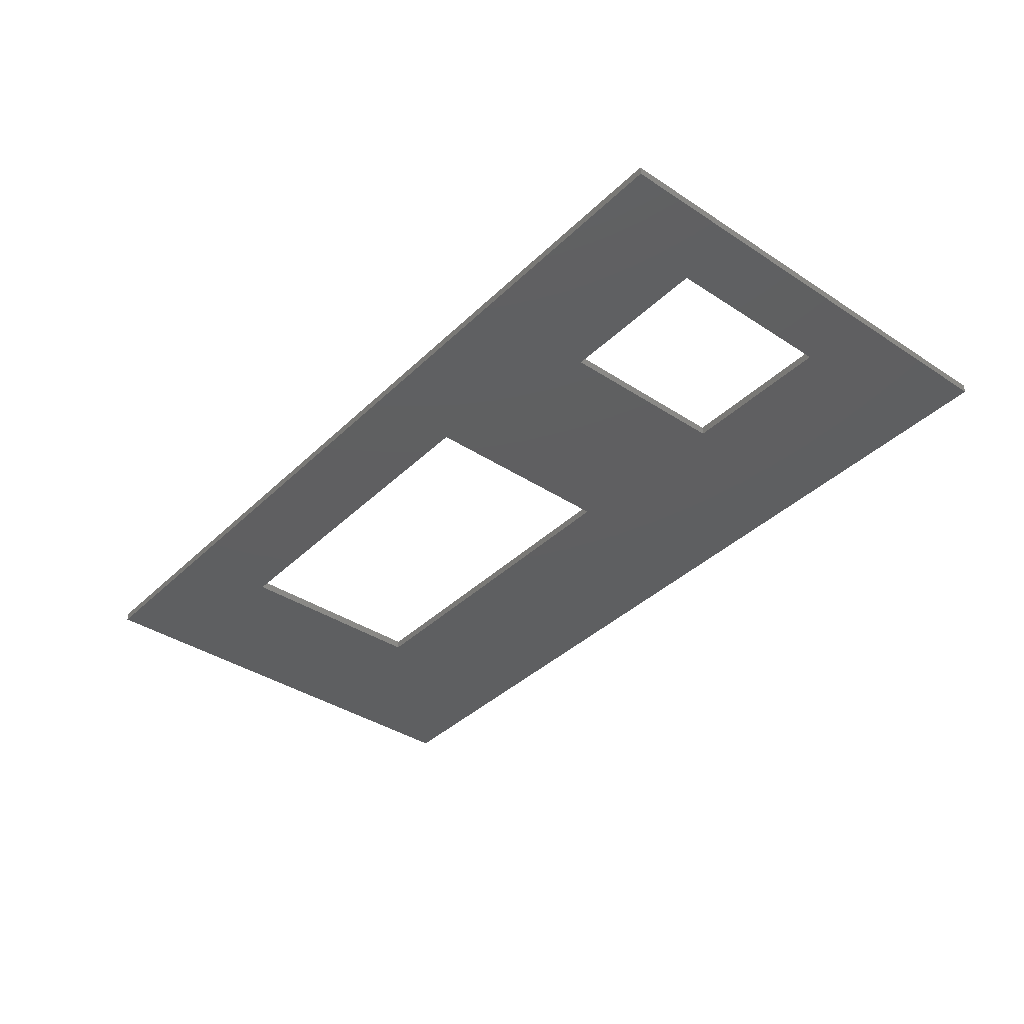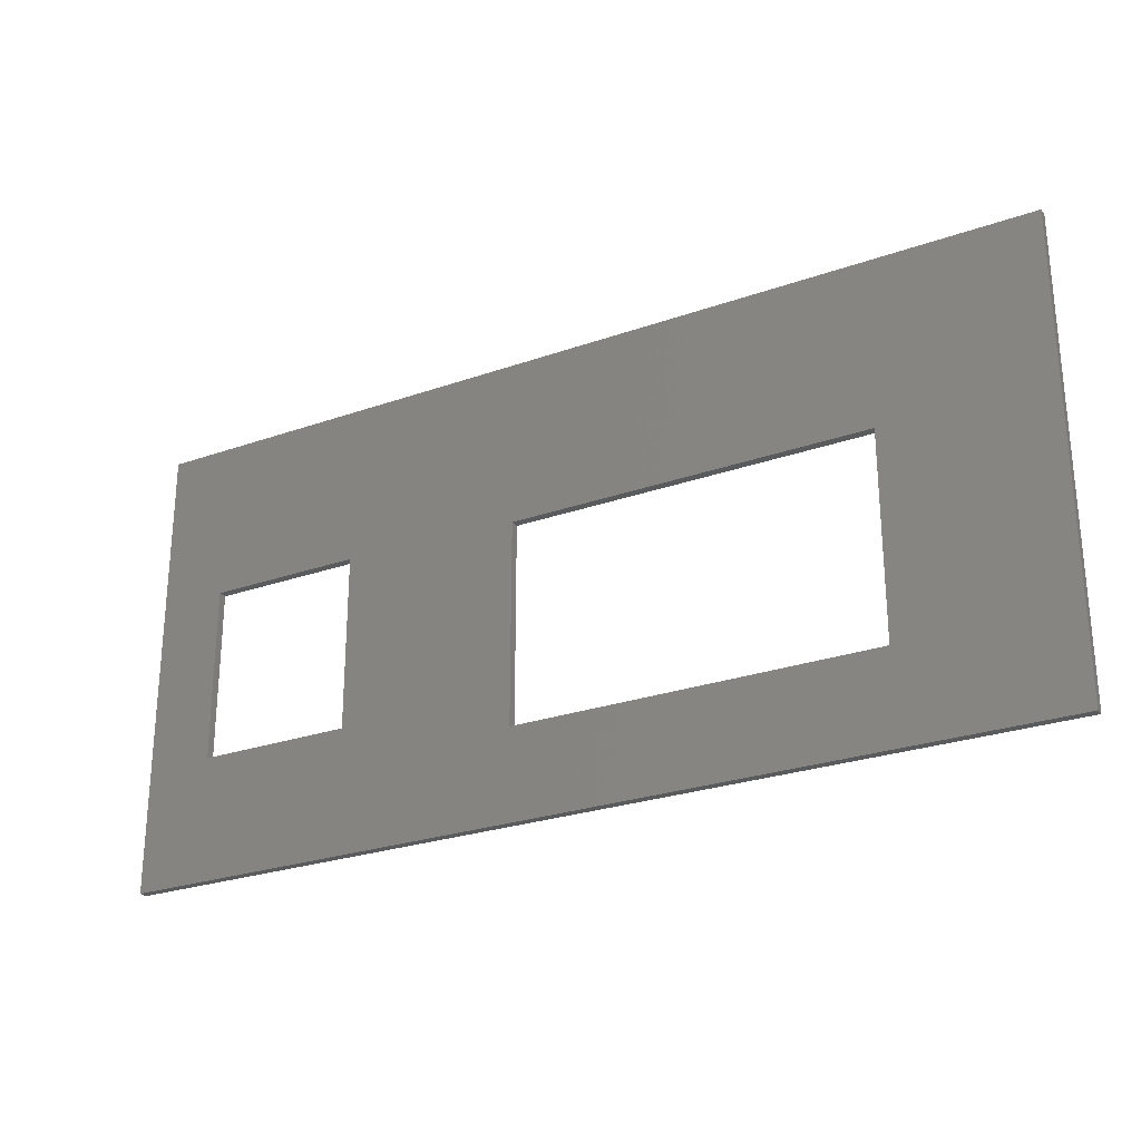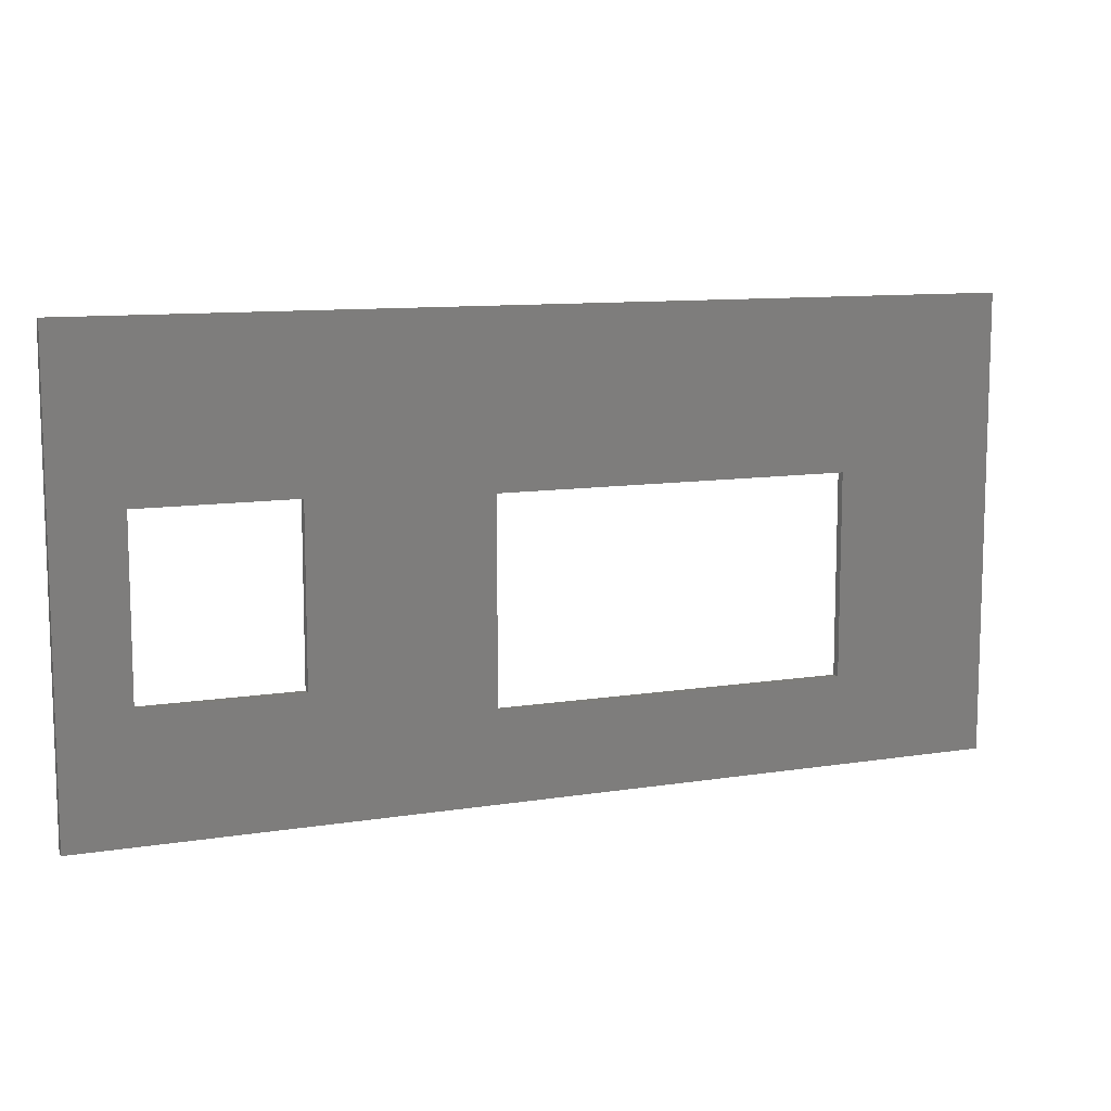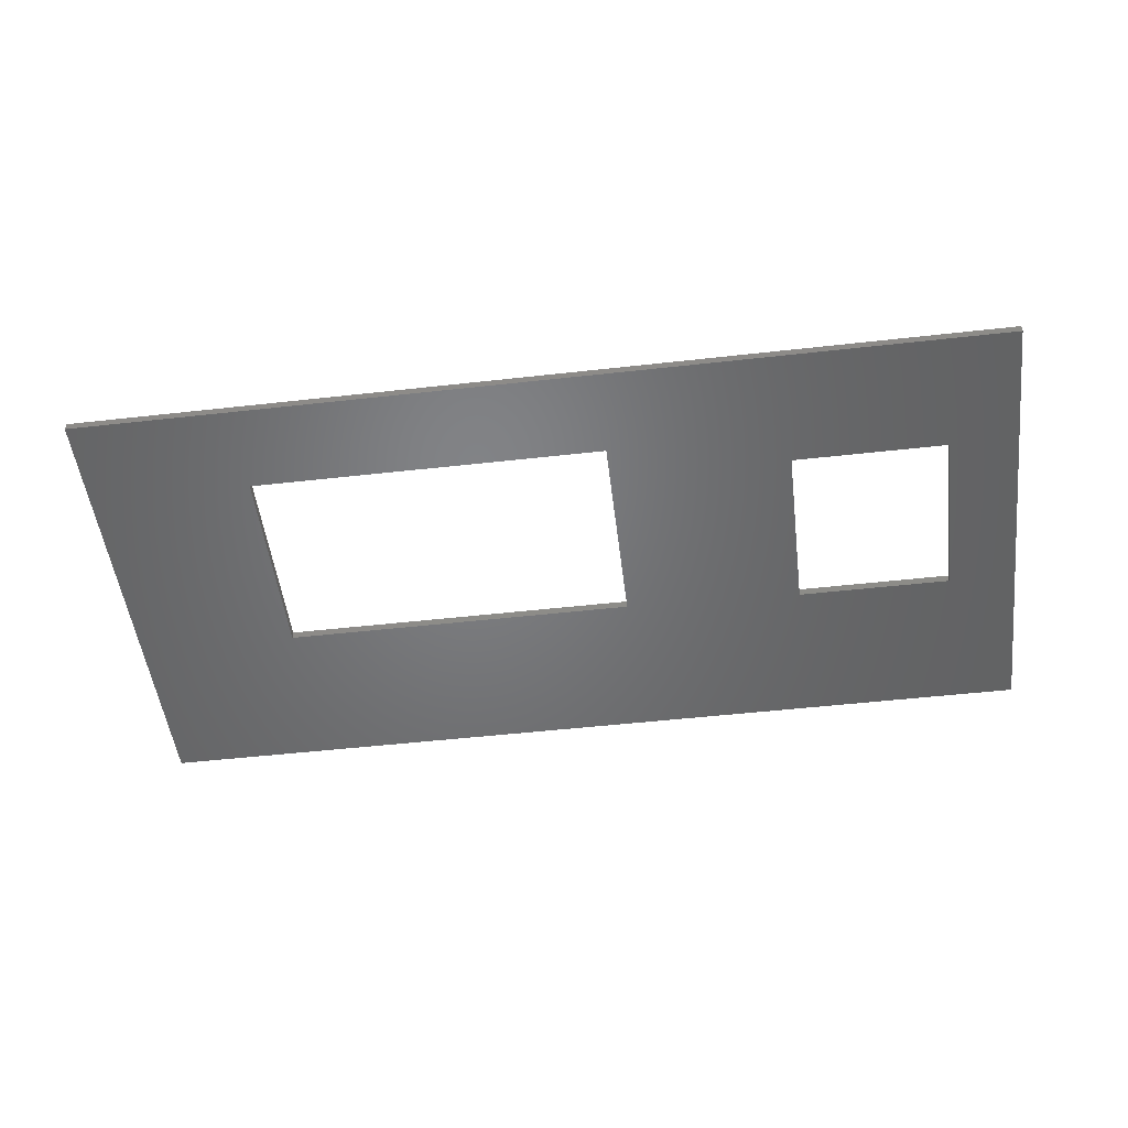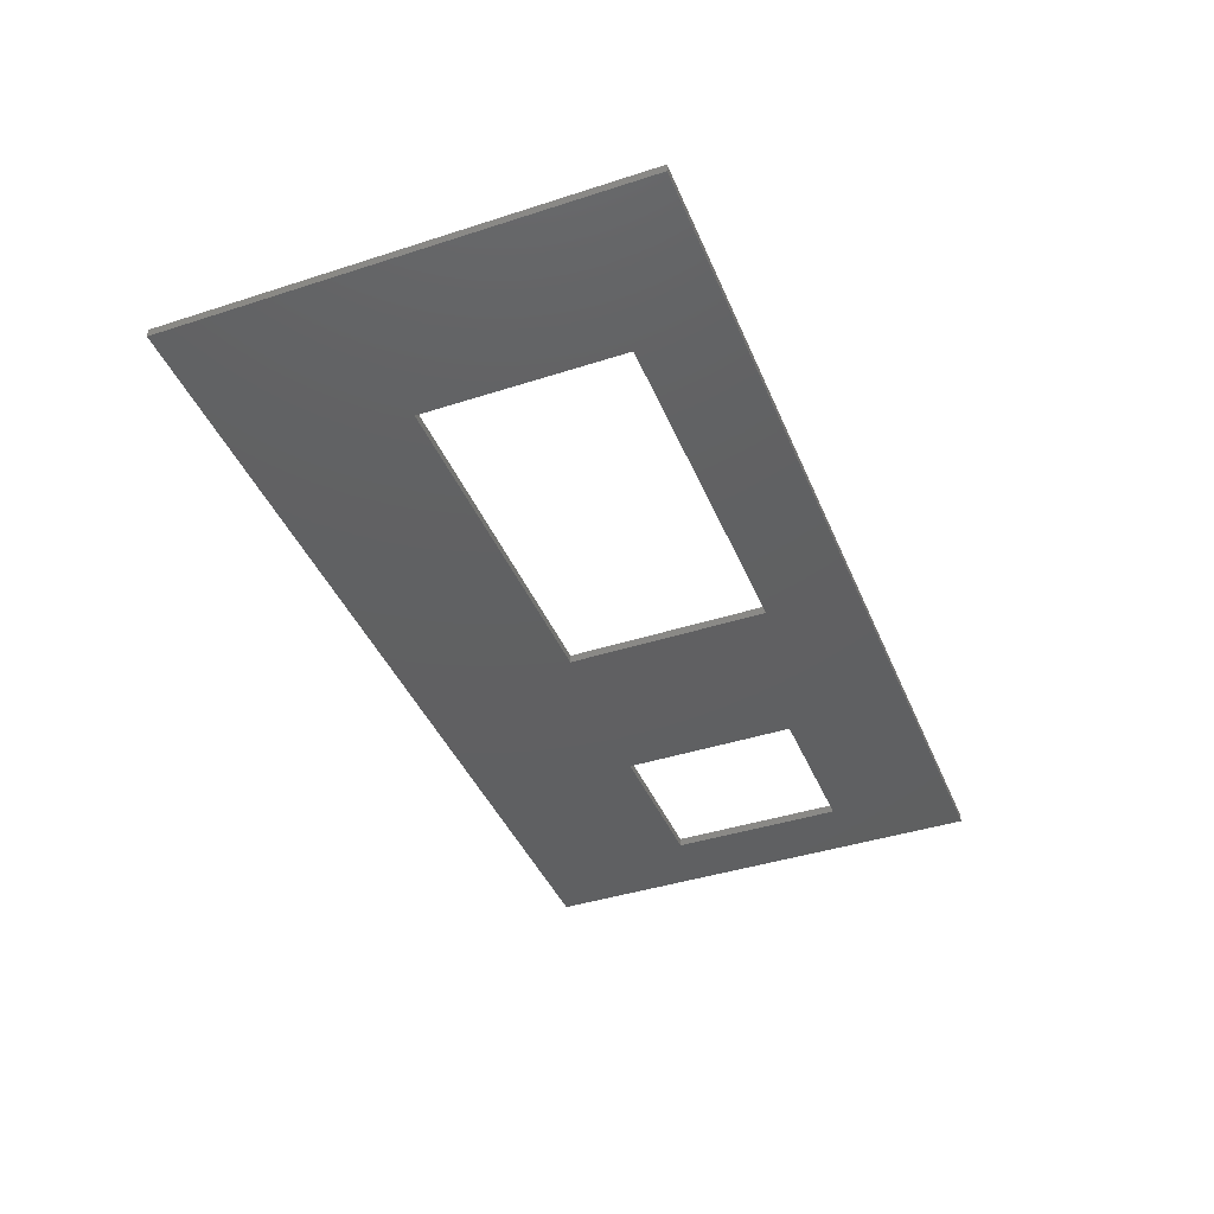
<metadata>
{"format":"stl","ext":"stl","renderer":"f3d","projection":"perspective","resolution":1024,"background":"white","views":[{"elev":-38.3,"azim":50.3,"up":"+Z"},{"elev":-26.2,"azim":-150.9,"up":"+Y"},{"elev":10.3,"azim":157.8,"up":"+Y"},{"elev":-50.8,"azim":7.0,"up":"+Z"},{"elev":-41.4,"azim":-68.6,"up":"+Z"}]}
</metadata>
<code>
# stl→obj: 24 verts, 52 faces
v 0 0 0
v 0 41 0.75
v 0 41 0
v 0 0 0.75
v 82 41 0.75
v 76 26.5 0.75
v 82 0 0.75
v 62.25 26.5 0.75
v 46.25 26 0.75
v 62.25 11 0.75
v 14.5 26 0.75
v 76 11 0.75
v 46.25 8 0.75
v 14.5 8 0.75
v 82 41 0
v 82 0 0
v 76 26.5 0
v 76 11 0
v 62.25 11 0
v 46.25 26 0
v 46.25 8 0
v 14.5 8 0
v 14.5 26 0
v 62.25 26.5 0
f 1 2 3
f 2 1 4
f 5 6 7
f 5 8 6
f 8 9 10
f 5 9 8
f 2 9 5
f 4 11 2
f 9 2 11
f 12 7 6
f 10 7 12
f 13 10 9
f 13 7 10
f 4 13 14
f 13 4 7
f 11 4 14
f 7 15 5
f 15 7 16
f 15 2 5
f 2 15 3
f 17 16 18
f 16 19 18
f 20 19 21
f 16 21 19
f 1 21 16
f 22 1 23
f 21 1 22
f 16 17 15
f 24 15 17
f 19 20 24
f 20 15 24
f 3 20 23
f 20 3 15
f 3 23 1
f 1 7 4
f 7 1 16
f 14 23 11
f 23 14 22
f 21 9 20
f 9 21 13
f 21 14 13
f 14 21 22
f 23 9 11
f 9 23 20
f 10 24 8
f 24 10 19
f 18 6 17
f 6 18 12
f 18 10 12
f 10 18 19
f 24 6 8
f 6 24 17

</code>
